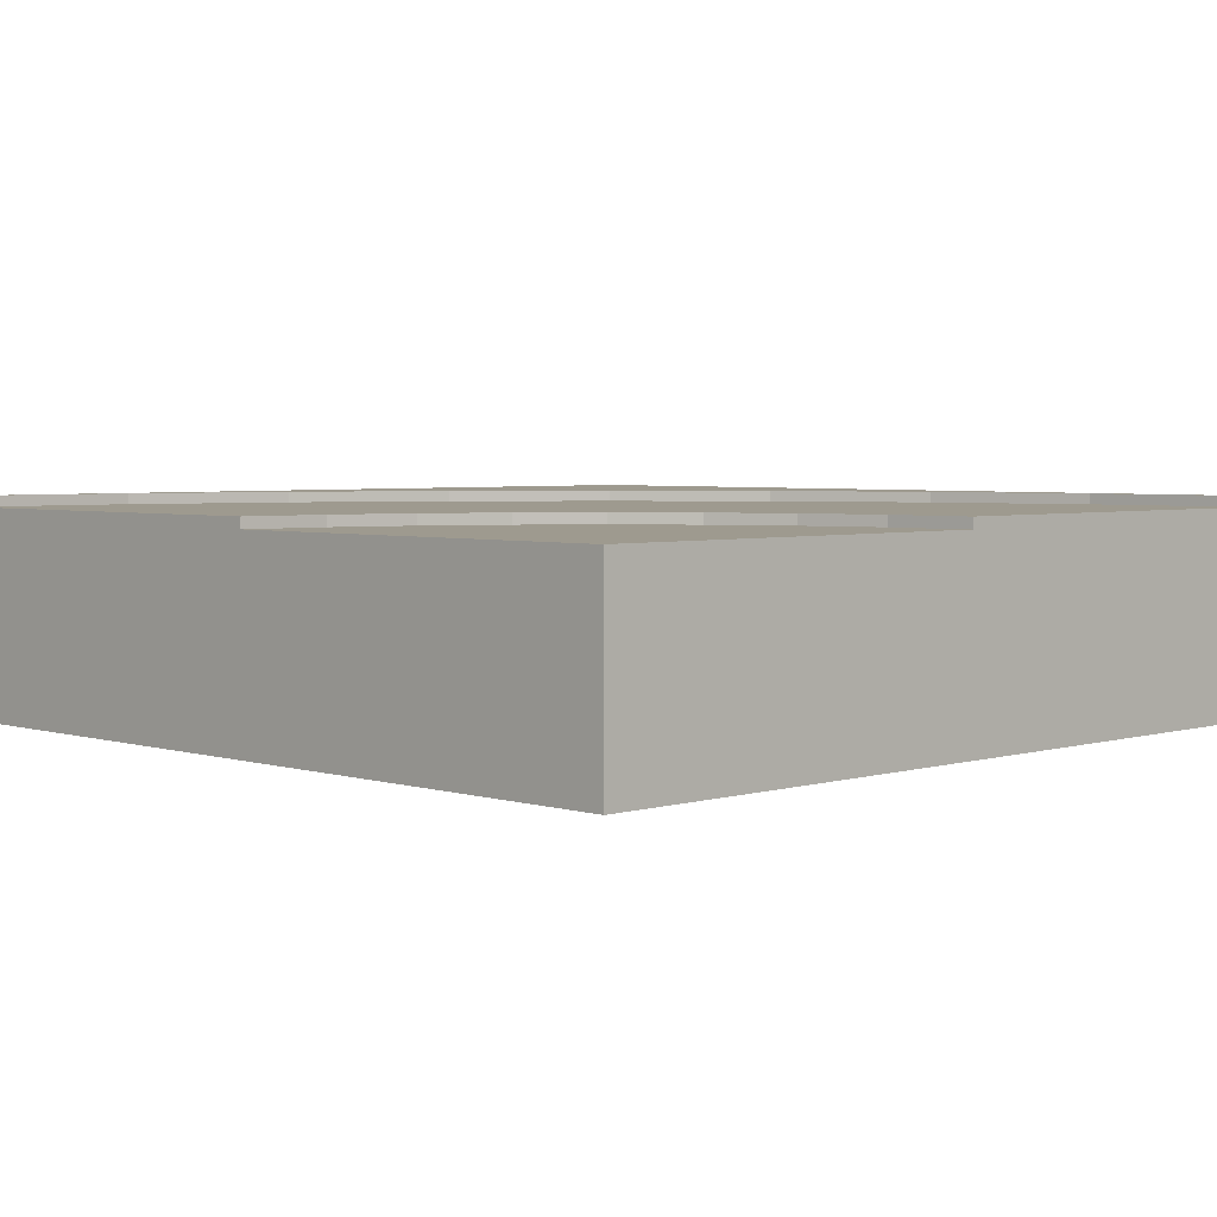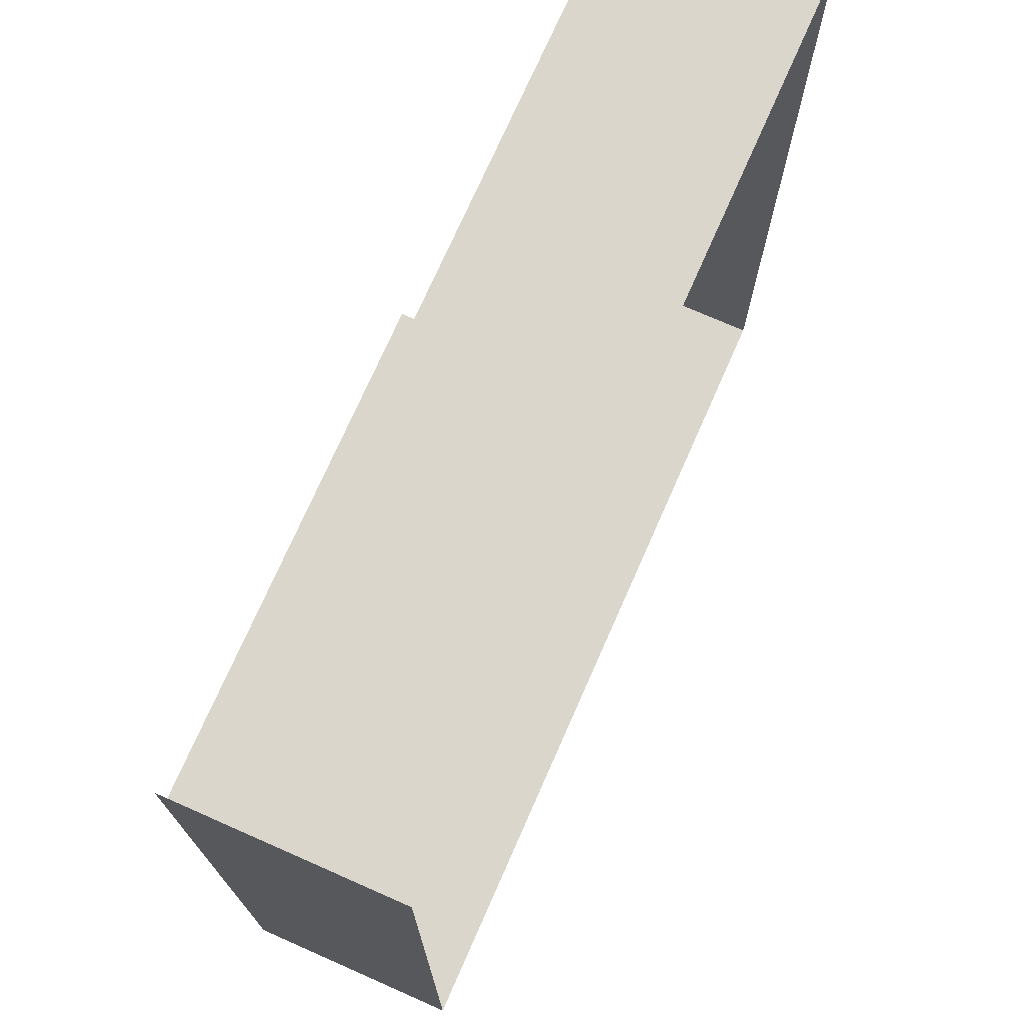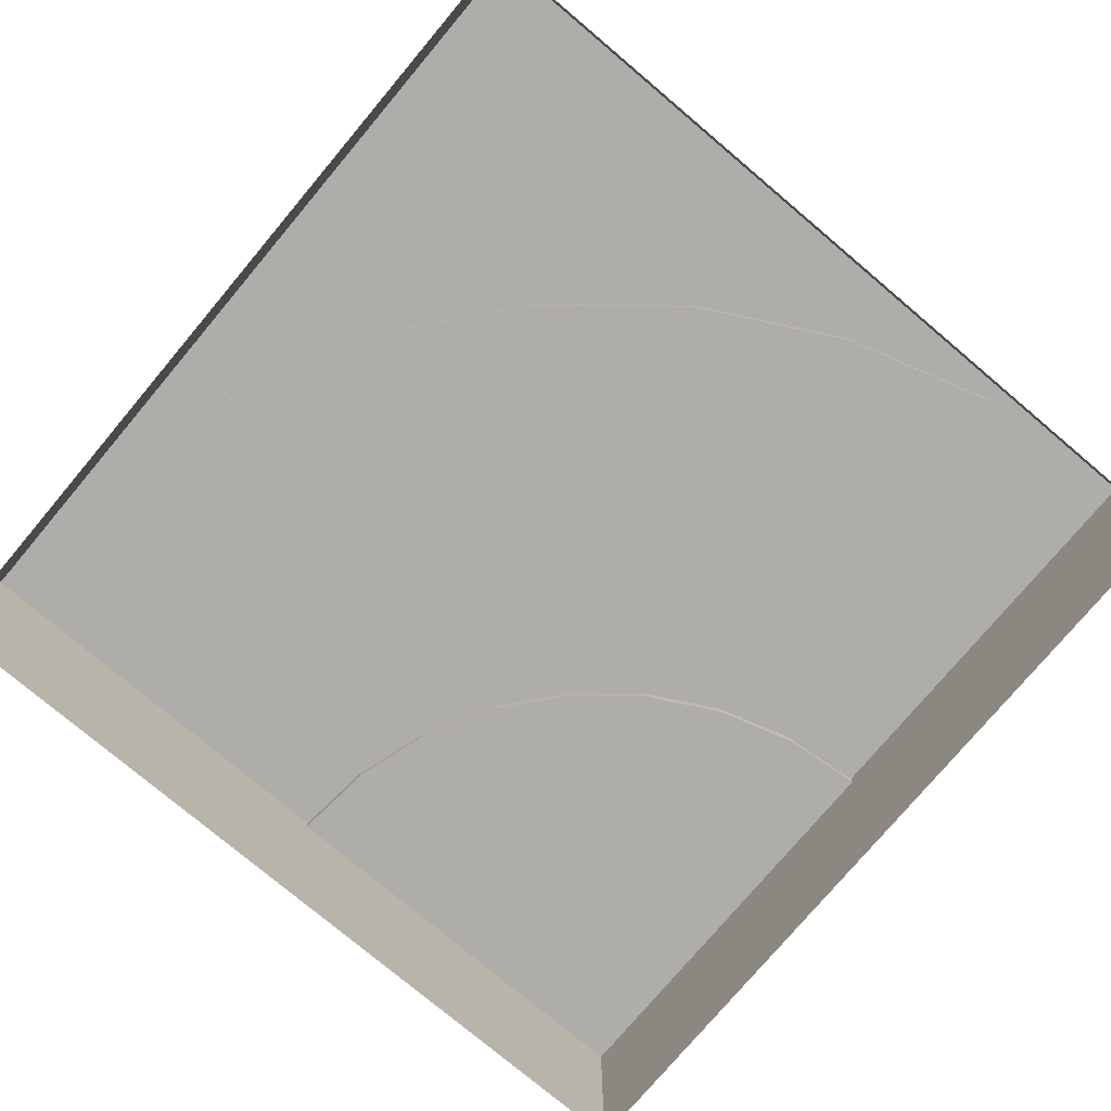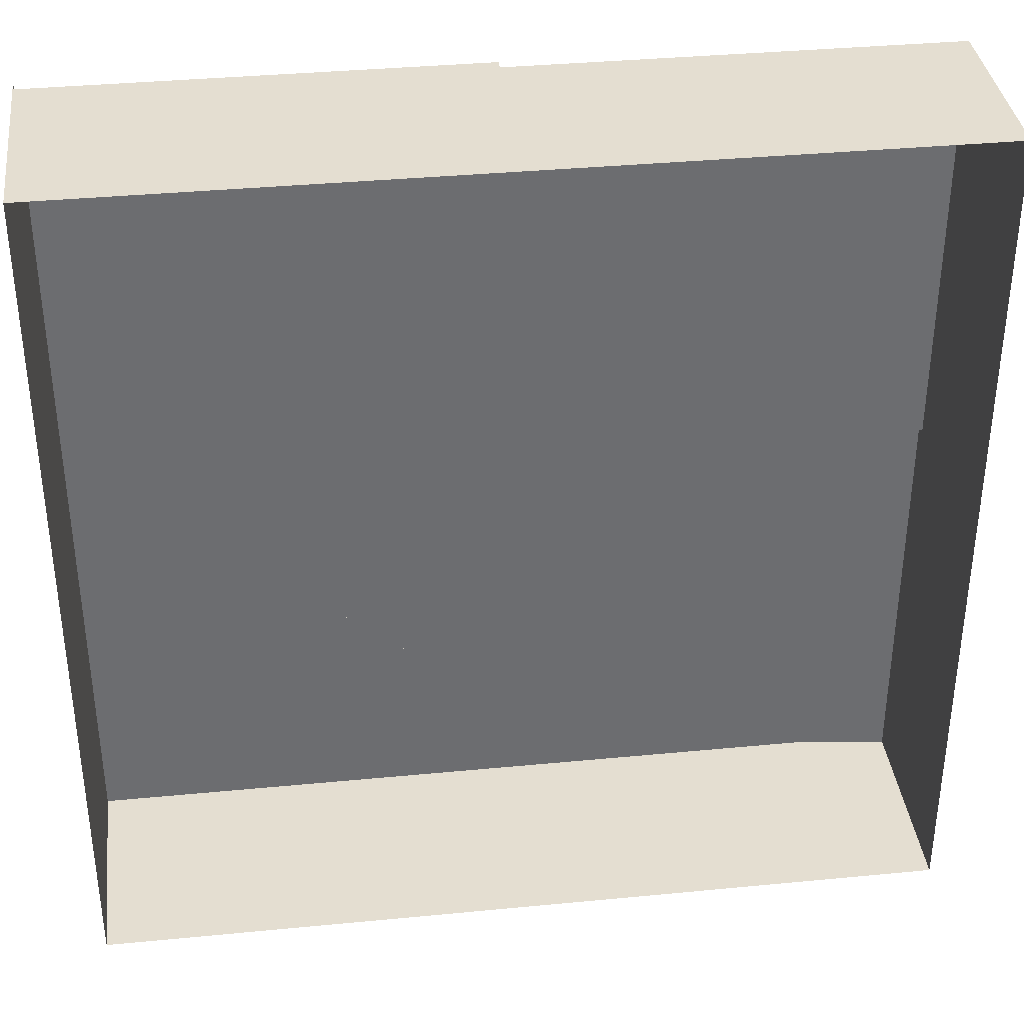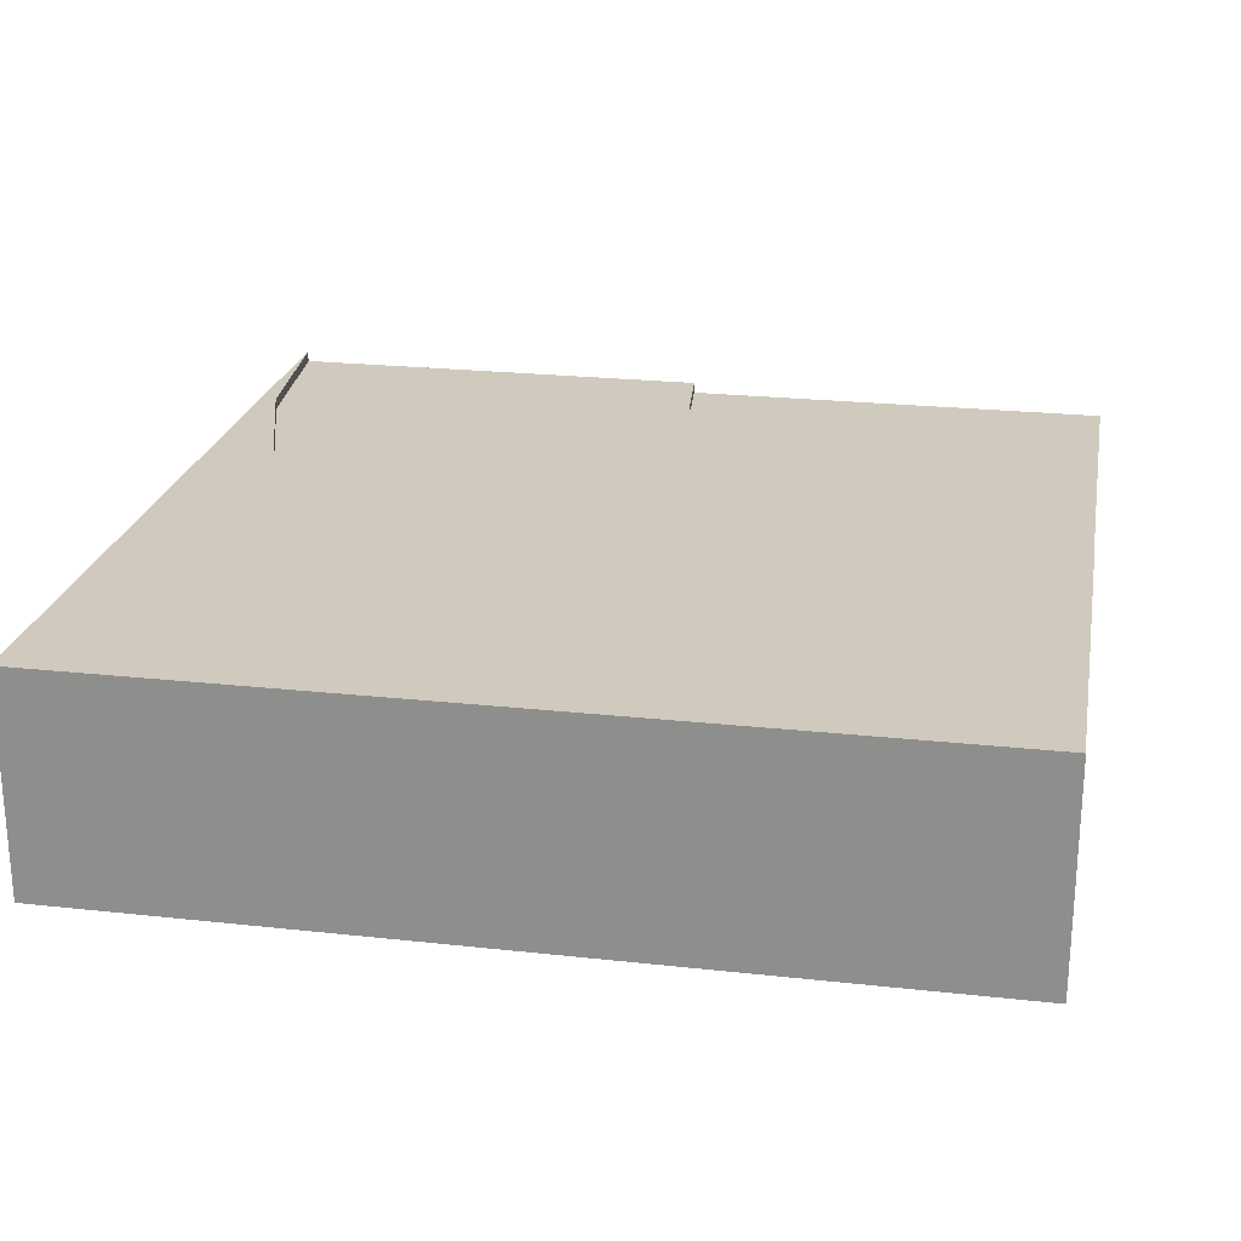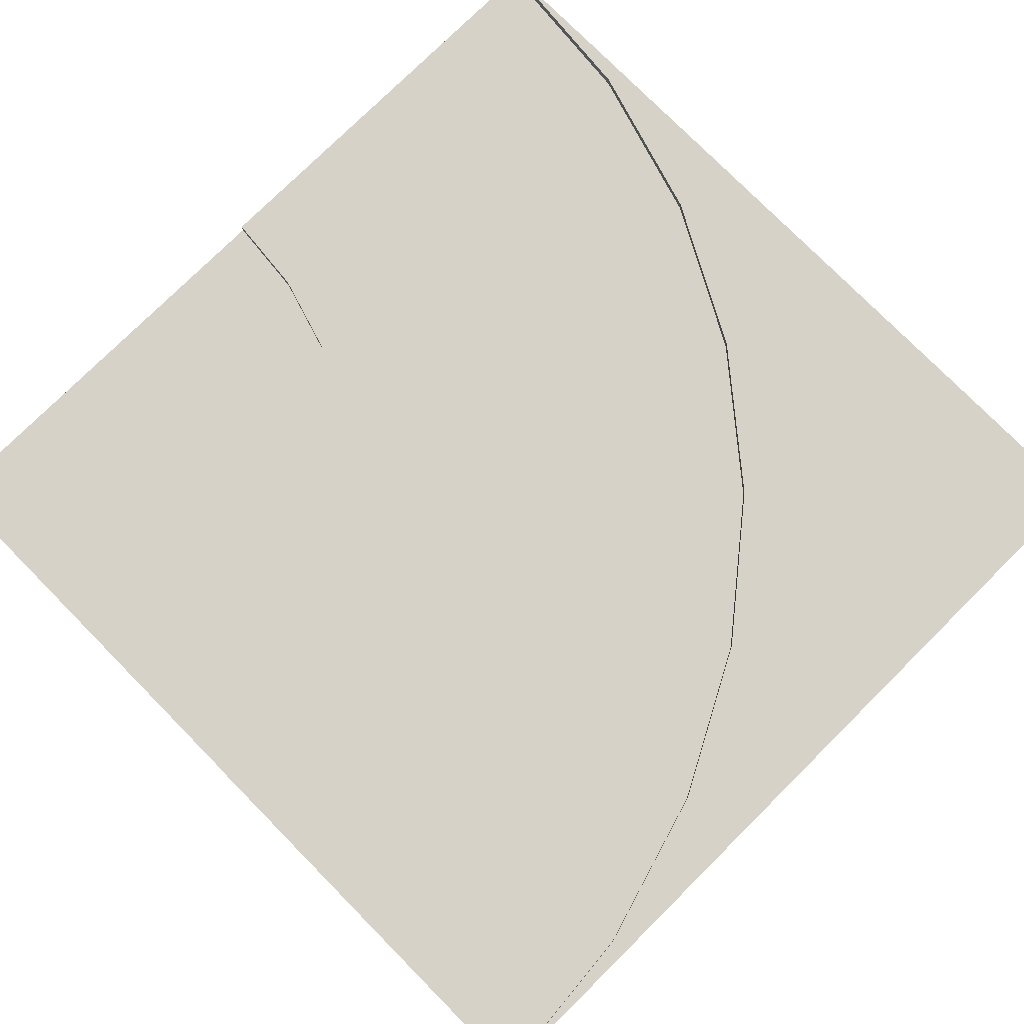
<metadata>
{"format":"obj","ext":"obj","renderer":"f3d","projection":"perspective","resolution":1024,"background":"white","views":[{"elev":3.8,"azim":45.3,"up":"+Y"},{"elev":73.5,"azim":-66.2,"up":"+Z"},{"elev":-77.2,"azim":-130.1,"up":"+Y"},{"elev":36.4,"azim":-7.2,"up":"+Z"},{"elev":23.1,"azim":-79.4,"up":"+Y"},{"elev":77.8,"azim":135.3,"up":"+Y"}]}
</metadata>
<code>
o water-beach-corner-inner_Cube.042
v 4 -1 4
v -4 -1 4
v -4 -1 -4
v 4 0.8 4
v -4 0.8 4
v -4 0.8 -4
v 4 0 4
v -4 0 4
v -4 0 -4
v 0 0.8 4
v 2e-06 -1 4
v 1e-06 0 4
v -4 0.9 4
v -4 0.9 -4
v 0 0.9 4
v 4 -1 4
v 4 0.8 4
v 4 0 4
v 0.07686 0.8 3.22
v 4 -1 4
v -3.846 0.9 2.439
v 0.07686 0.9 3.22
v 4 -1 4
v 4 0.8 4
v 4 0 4
v 0.3045 0.8 2.469
v 4 -1 4
v -3.391 0.9 0.9385
v 0.3045 0.9 2.469
v 4 0.8 4
v 4 0 4
v 0.6741 0.8 1.778
v 4 -1 4
v -2.652 0.9 -0.4446
v 0.6741 0.9 1.778
v 4 0.8 4
v 4 0 4
v 1.172 0.8 1.172
v 4 -1 4
v -1.657 0.9 -1.657
v 1.172 0.9 1.172
v 4 0.8 4
v 4 0 4
v 1.778 0.8 0.6741
v 4 -1 4
v -0.4446 0.9 -2.652
v 1.778 0.9 0.6741
v 4 0.8 4
v 4 0 4
v 2.469 0.8 0.3045
v 4 -1 4
v 0.9385 0.9 -3.391
v 2.469 0.9 0.3045
v 4 0.8 4
v 4 0 4
v 3.22 0.8 0.07686
v 2.439 0.9 -3.846
v 3.22 0.9 0.07686
v 4 -1 -4
v 4 0.8 4
v 4 0.8 -4
v 4 0 4
v 4 0 -4
v 4 0.8 5e-06
v 4 -1 7e-06
v 4 0 6e-06
v 4 0.9 -4
v 4 0.9 5e-06
v -4 1 4
v -4 1 -4
v -3.846 1 2.439
v -3.391 1 0.9385
v -2.652 1 -0.4446
v -1.657 1 -1.657
v -0.4446 1 -2.652
v 0.9385 1 -3.391
v 2.439 1 -3.846
v 4 1 -4
g water-beach-corner-inner_Cube.042_basecolors
f 11 12 8
f 5 8 12
f 1 7 12
f 10 12 7
f 10 15 13
f 24 26 19
f 22 29 28
f 19 26 29
f 10 19 22
f 15 22 21
f 17 19 10
f 16 18 7
f 18 17 4
f 30 32 26
f 29 35 34
f 26 32 35
f 23 25 18
f 25 24 17
f 36 38 32
f 41 40 34
f 32 38 41
f 20 31 25
f 31 30 24
f 42 44 38
f 47 46 40
f 44 47 41
f 34 73 72
f 27 37 31
f 37 36 30
f 48 50 44
f 40 74 73
f 47 53 52
f 44 50 53
f 8 9 3
f 33 43 37
f 43 42 36
f 54 56 50
f 6 9 8
f 58 57 52
f 50 56 58
f 6 5 13
f 39 49 43
f 49 48 42
f 60 64 56
f 9 63 59
f 68 67 57
f 56 64 68
f 6 61 63
f 45 55 49
f 55 54 48
f 65 59 63
f 66 63 61
f 51 65 66
f 62 66 64
f 67 68 64
f 67 61 6
f 51 62 55
f 62 60 54
f 46 75 74
f 52 76 75
f 57 77 76
f 13 69 70
f 67 78 77
f 14 70 78
f 72 73 70
f 74 70 73
f 71 72 70
f 69 71 70
f 74 75 70
f 75 76 70
f 76 77 70
f 78 70 77
f 21 71 69
f 28 72 71
f 2 11 8
f 10 5 12
f 11 1 12
f 4 10 7
f 5 10 13
f 17 24 19
f 21 22 28
f 22 19 29
f 15 10 22
f 13 15 21
f 4 17 10
f 1 16 7
f 7 18 4
f 24 30 26
f 28 29 34
f 29 26 35
f 16 23 18
f 18 25 17
f 30 36 32
f 35 41 34
f 35 32 41
f 23 20 25
f 25 31 24
f 36 42 38
f 41 47 40
f 38 44 41
f 28 34 72
f 20 27 31
f 31 37 30
f 42 48 44
f 34 40 73
f 46 47 52
f 47 44 53
f 2 8 3
f 27 33 37
f 37 43 36
f 48 54 50
f 5 6 8
f 53 58 52
f 53 50 58
f 14 6 13
f 33 39 43
f 43 49 42
f 54 60 56
f 3 9 59
f 58 68 57
f 58 56 68
f 9 6 63
f 39 45 49
f 49 55 48
f 66 65 63
f 64 66 61
f 62 51 66
f 60 62 64
f 61 67 64
f 14 67 6
f 45 51 55
f 55 62 54
f 40 46 74
f 46 52 75
f 52 57 76
f 14 13 70
f 57 67 77
f 67 14 78
f 13 21 69
f 21 28 71

</code>
